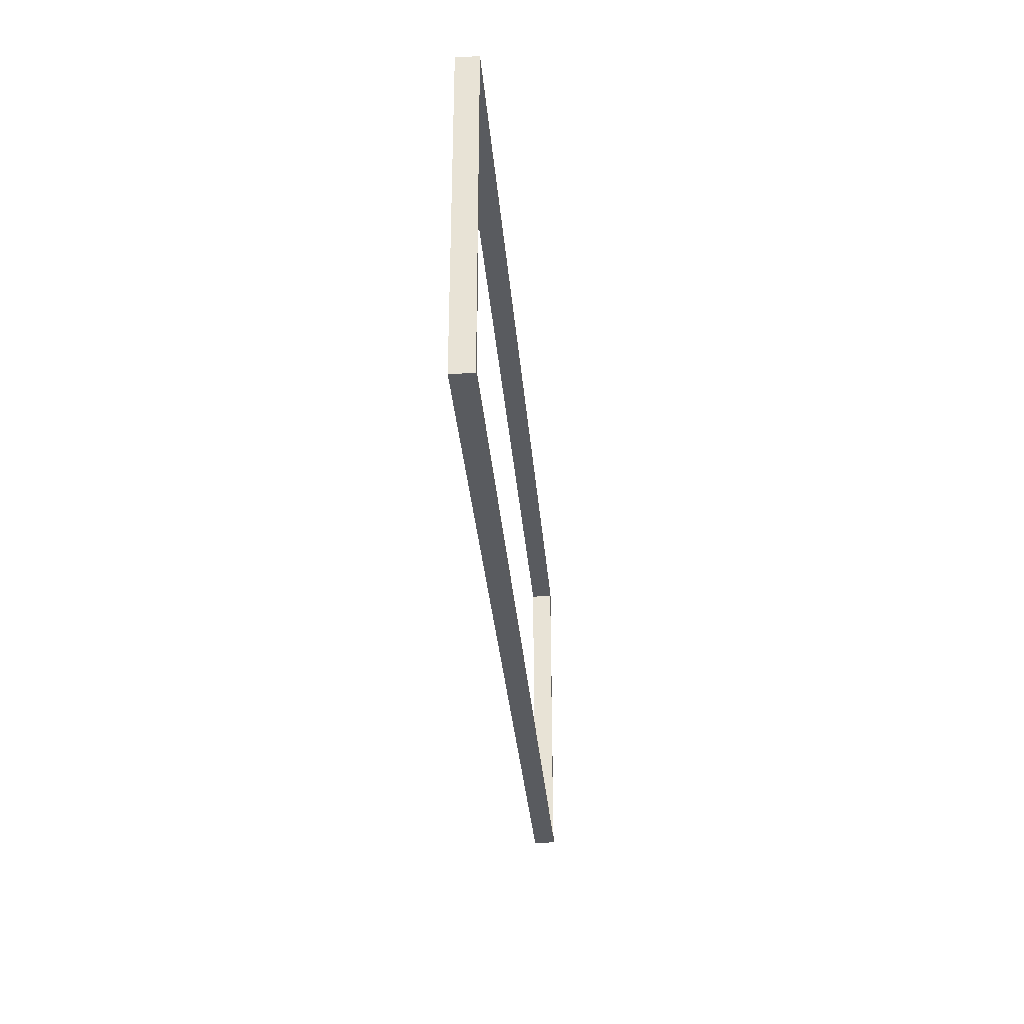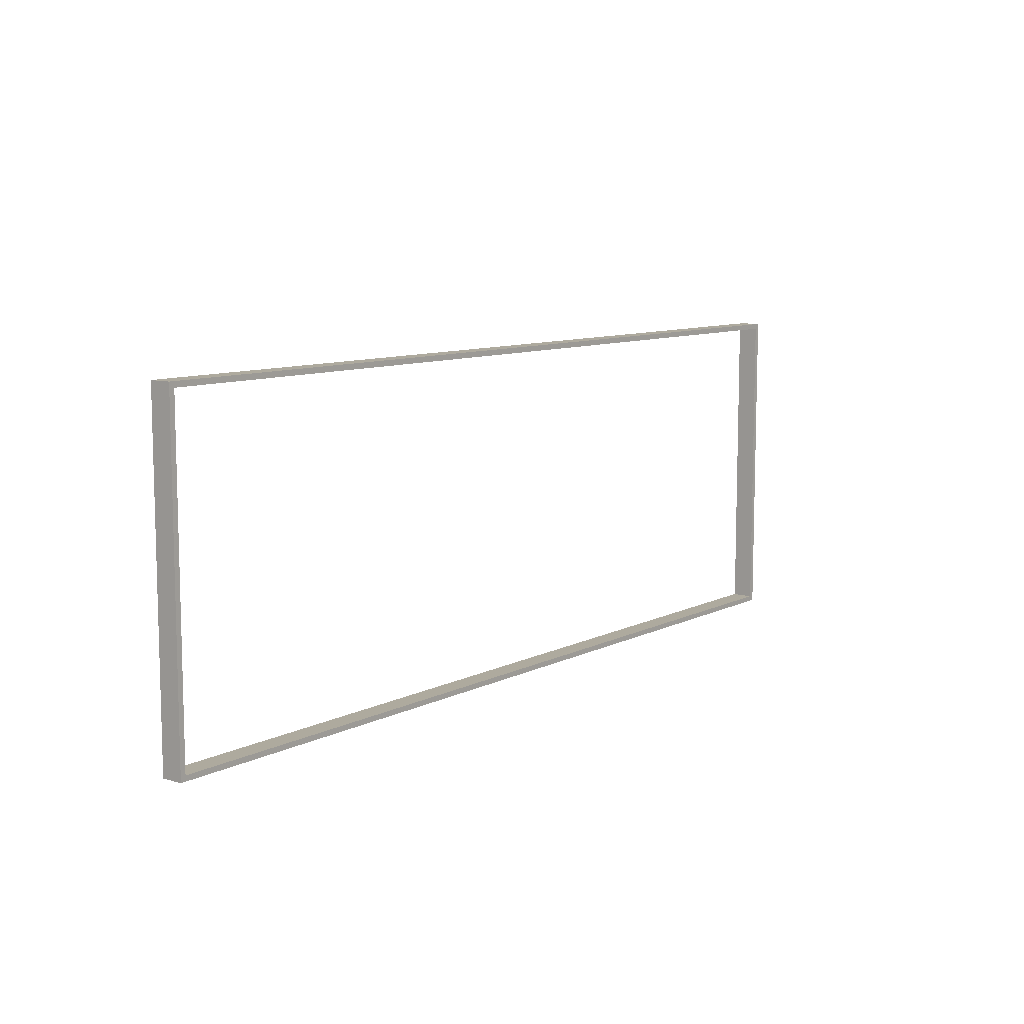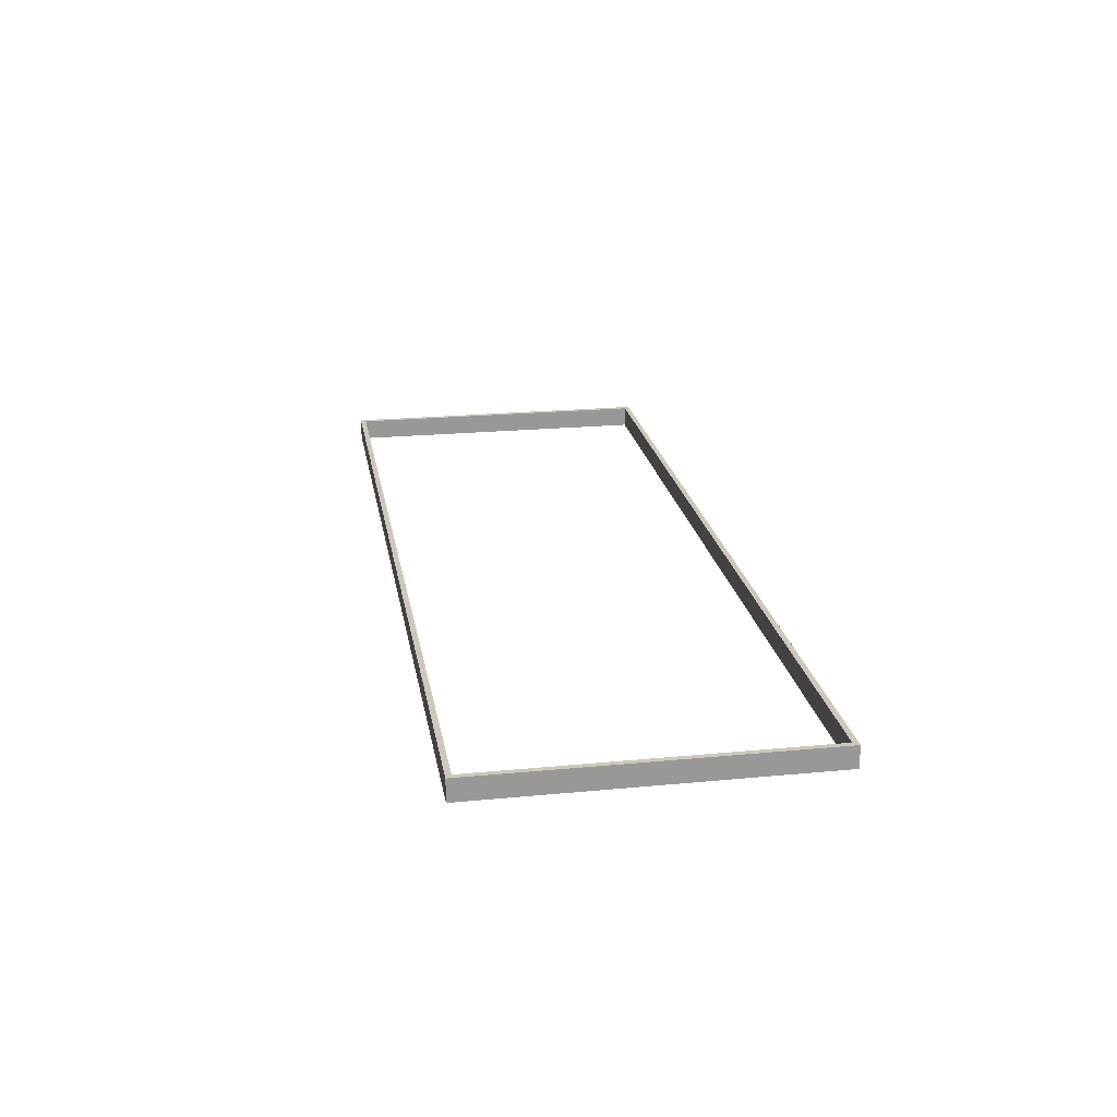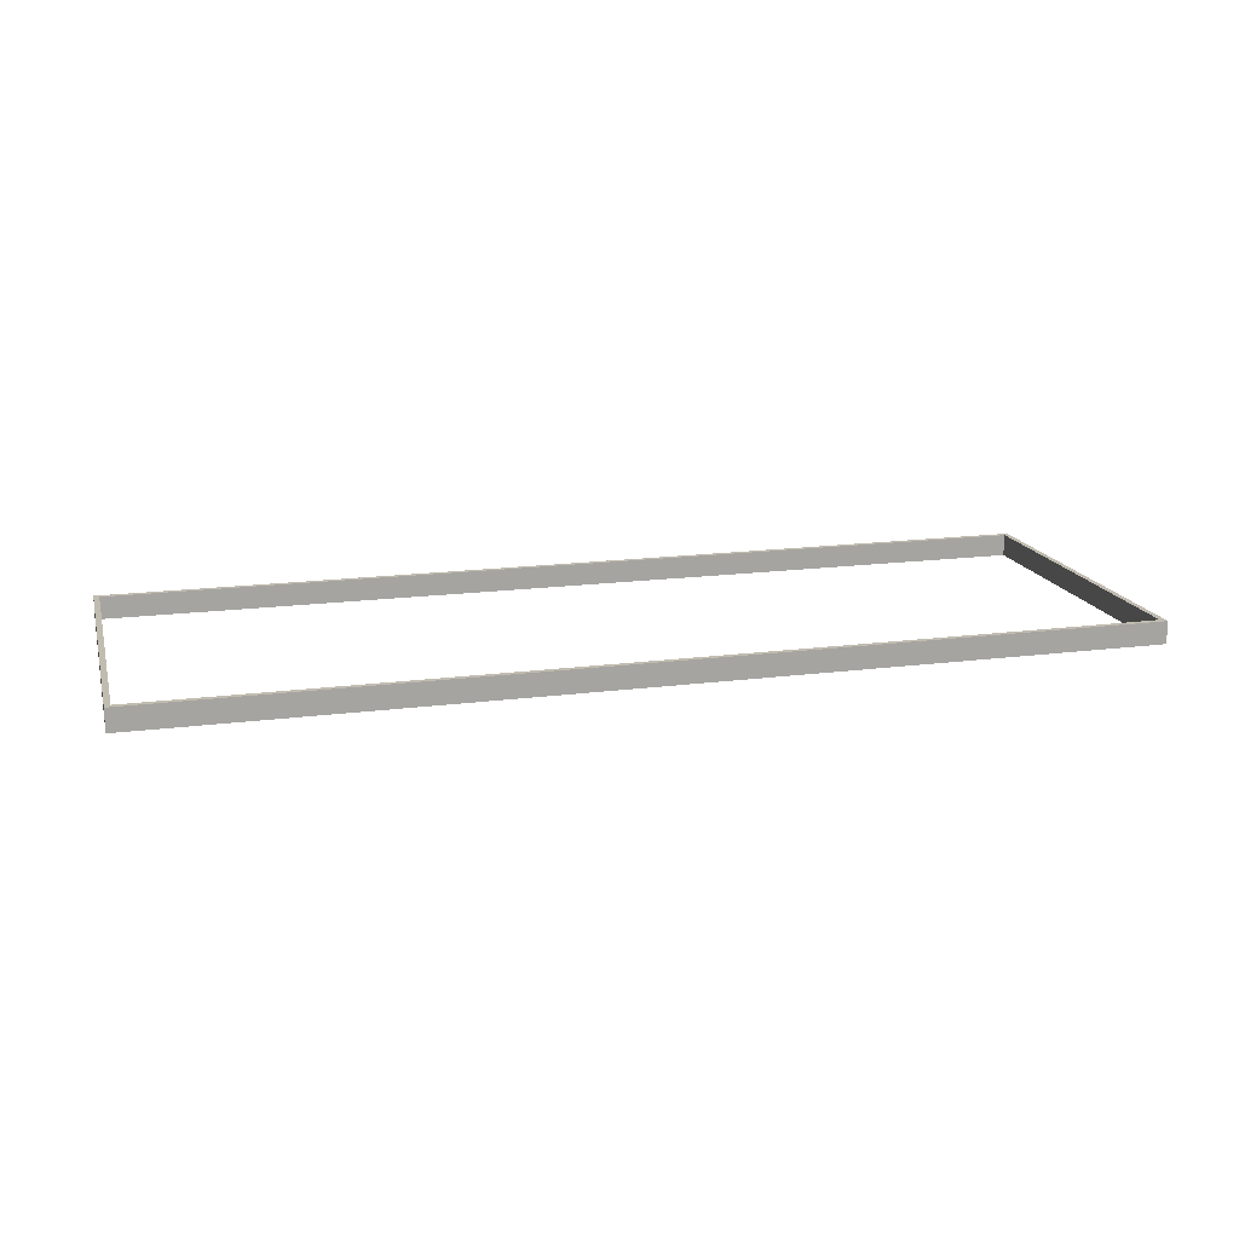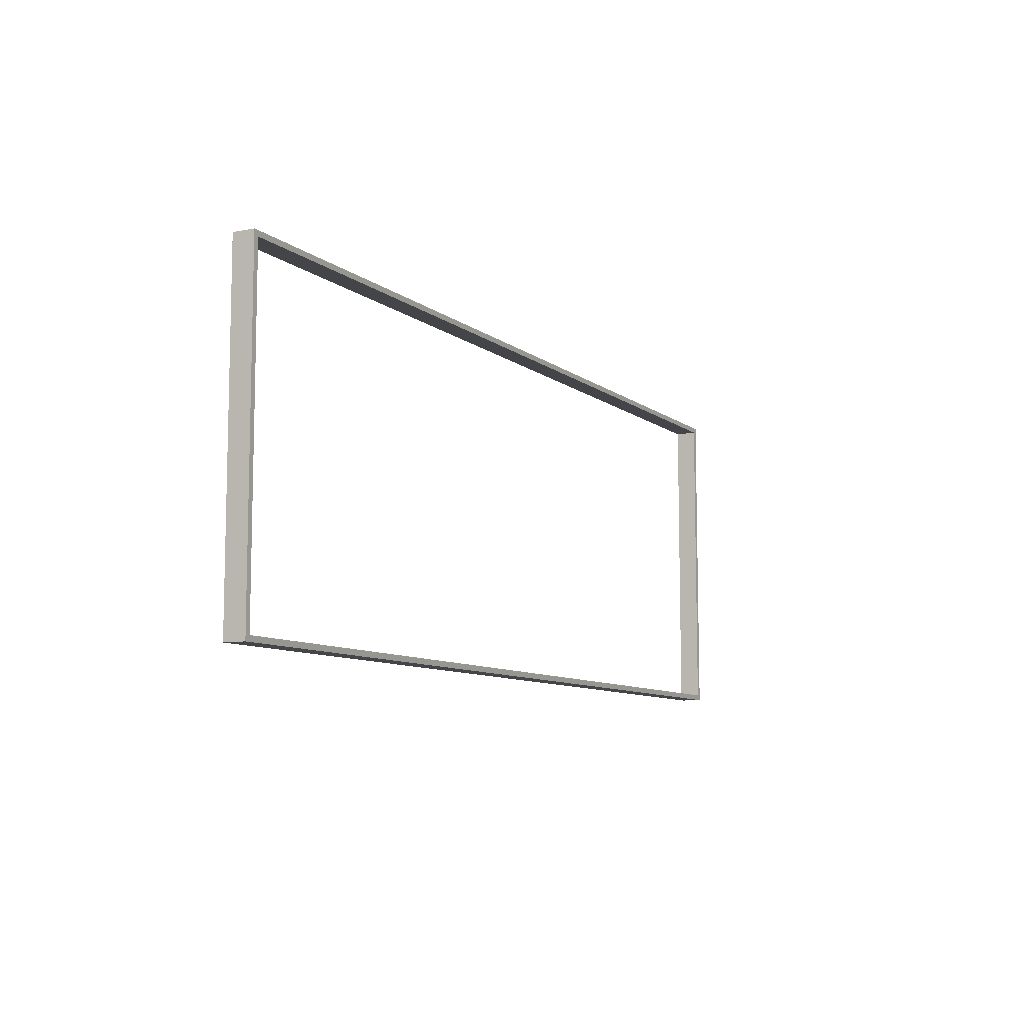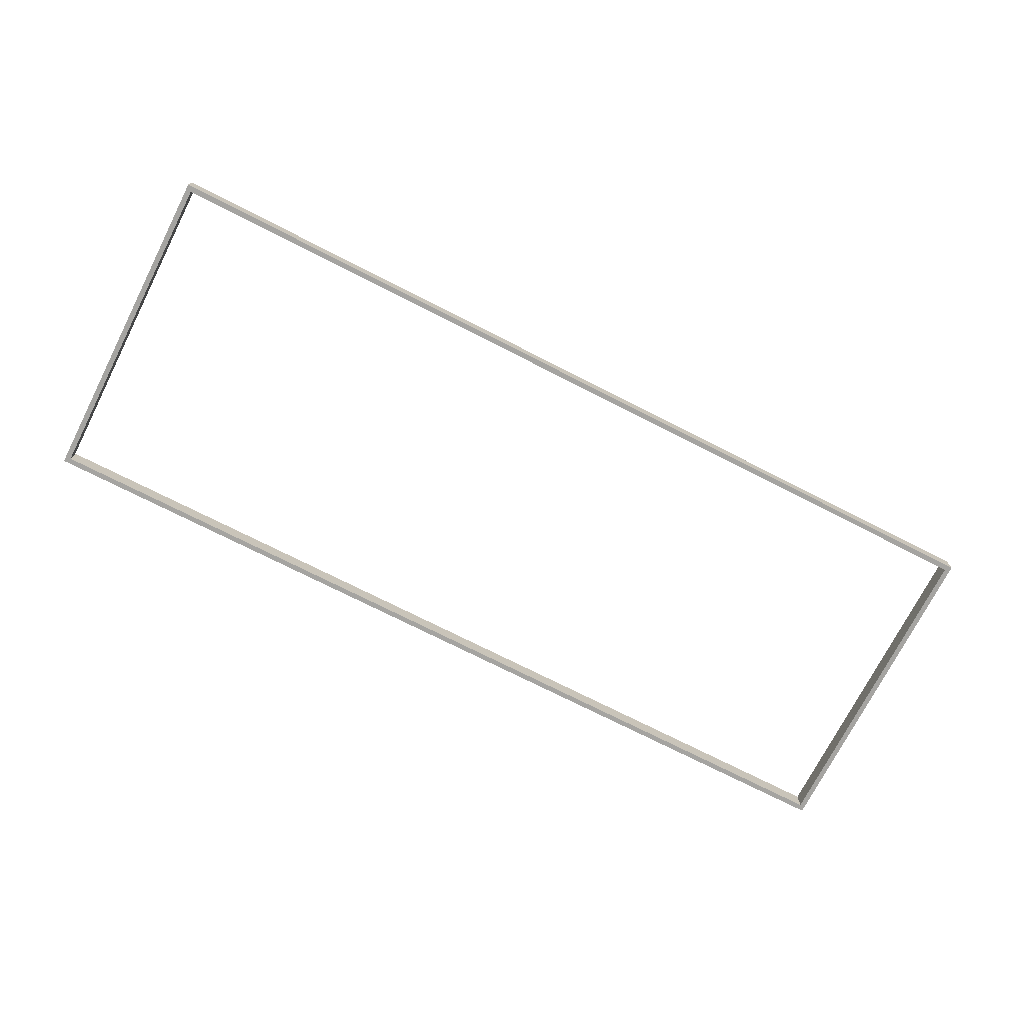
<metadata>
{"format":"obj","ext":"obj","renderer":"f3d","projection":"perspective","resolution":1024,"background":"white","views":[{"elev":-32.2,"azim":-85.3,"up":"+Z"},{"elev":9.3,"azim":-52.3,"up":"+Z"},{"elev":21.8,"azim":-99.6,"up":"+Y"},{"elev":16.4,"azim":165.0,"up":"+Y"},{"elev":-8.9,"azim":118.0,"up":"+Z"},{"elev":-73.2,"azim":-27.0,"up":"+Y"}]}
</metadata>
<code>
v -42.5 0 -15
v 42.5 0 -15
v 42.5 2 -15
v -42.5 2 -15
v -42.5 0 15
v -42.5 0 -15
v -42.5 2 -15
v -42.5 2 15
v 42.5 0 15
v -42.5 0 15
v -42.5 2 15
v 42.5 2 15
v 42.5 0 -15
v 42.5 0 15
v 42.5 2 15
v 42.5 2 -15
v -43 0 15.5
v 43 0 15.5
v 43 2 15.5
v -43 2 15.5
v -43 0 -15.5
v -43 0 15.5
v -43 2 15.5
v -43 2 -15.5
v 43 0 -15.5
v -43 0 -15.5
v -43 2 -15.5
v 43 2 -15.5
v 43 0 15.5
v 43 0 -15.5
v 43 2 -15.5
v 43 2 15.5
v 42.5 2 -15
v 42.5 2 15
v -42.5 2 15
v -42.5 2 -15
v 43 2 15.5
v 43 2 -15.5
v -43 2 -15.5
v -43 2 15.5
v 42.5 0 15
v 42.5 0 -15
v -42.5 0 -15
v -42.5 0 15
v 43 0 -15.5
v 43 0 15.5
v -43 0 15.5
v -43 0 -15.5
g 67164012-e2c7-11ea-92f5-54bf646e7e1f
f 1 2 4
f 4 2 3
g 6718630a-e2c7-11ea-abf7-54bf646e7e1f
f 5 6 8
f 8 6 7
g 671a860c-e2c7-11ea-80f9-54bf646e7e1f
f 9 10 12
f 12 10 11
g 671c5ad8-e2c7-11ea-98da-54bf646e7e1f
f 13 14 16
f 16 14 15
g 671e570c-e2c7-11ea-ba60-54bf646e7e1f
f 17 18 20
f 20 18 19
g 6720c806-e2c7-11ea-9607-54bf646e7e1f
f 21 22 24
f 24 22 23
g 67231224-e2c7-11ea-9763-54bf646e7e1f
f 25 26 28
f 28 26 27
g 67292cd2-e2c7-11ea-b74b-54bf646e7e1f
f 29 30 32
f 32 30 31
g 672bc4da-e2c7-11ea-8898-54bf646e7e1f
f 34 38 33
f 33 38 39
f 33 39 36
f 36 39 40
f 36 40 35
f 35 40 34
f 34 40 37
f 34 37 38
g 672e0edc-e2c7-11ea-a819-54bf646e7e1f
f 42 46 41
f 41 46 47
f 41 47 44
f 44 47 43
f 43 47 48
f 43 48 45
f 46 42 45
f 45 42 43

</code>
